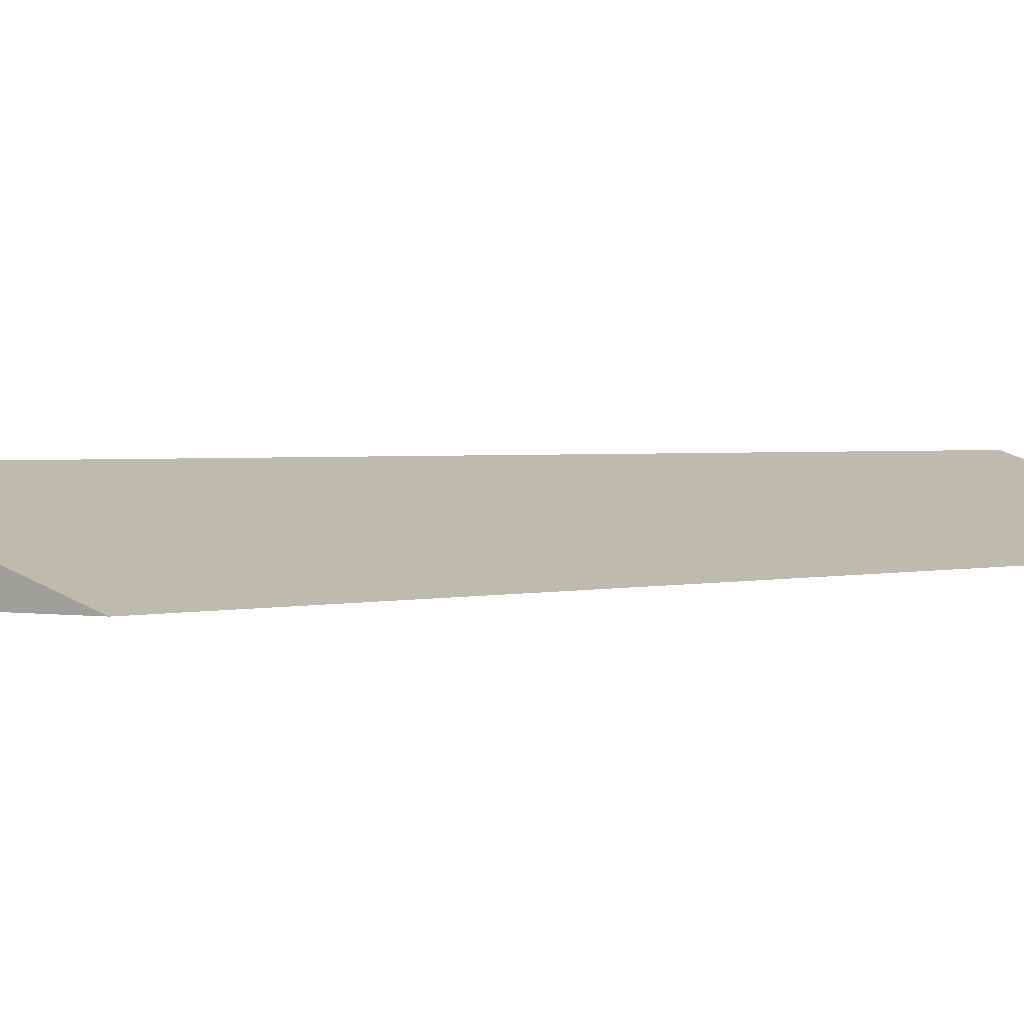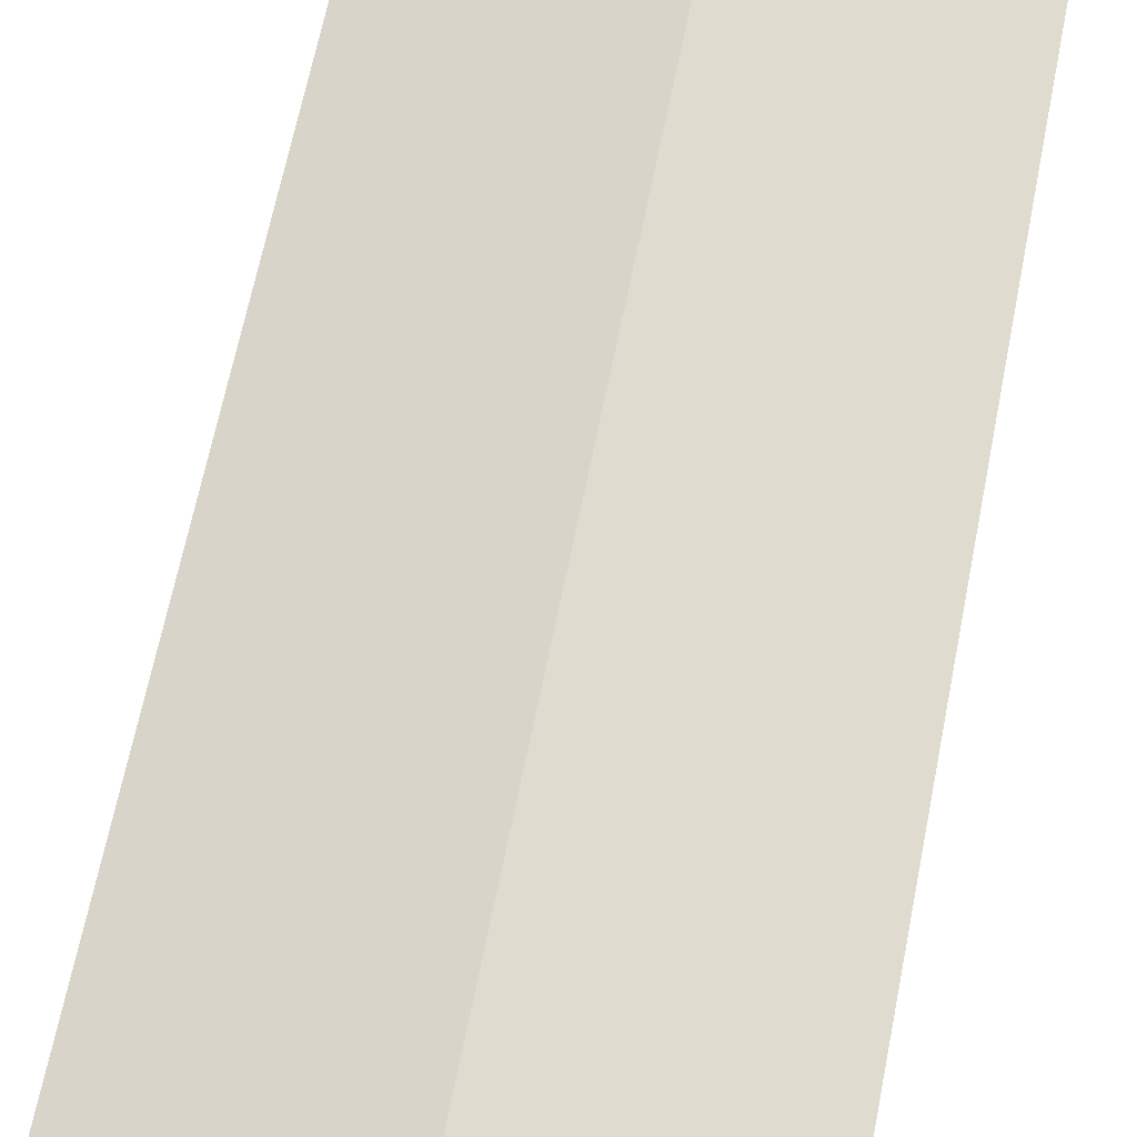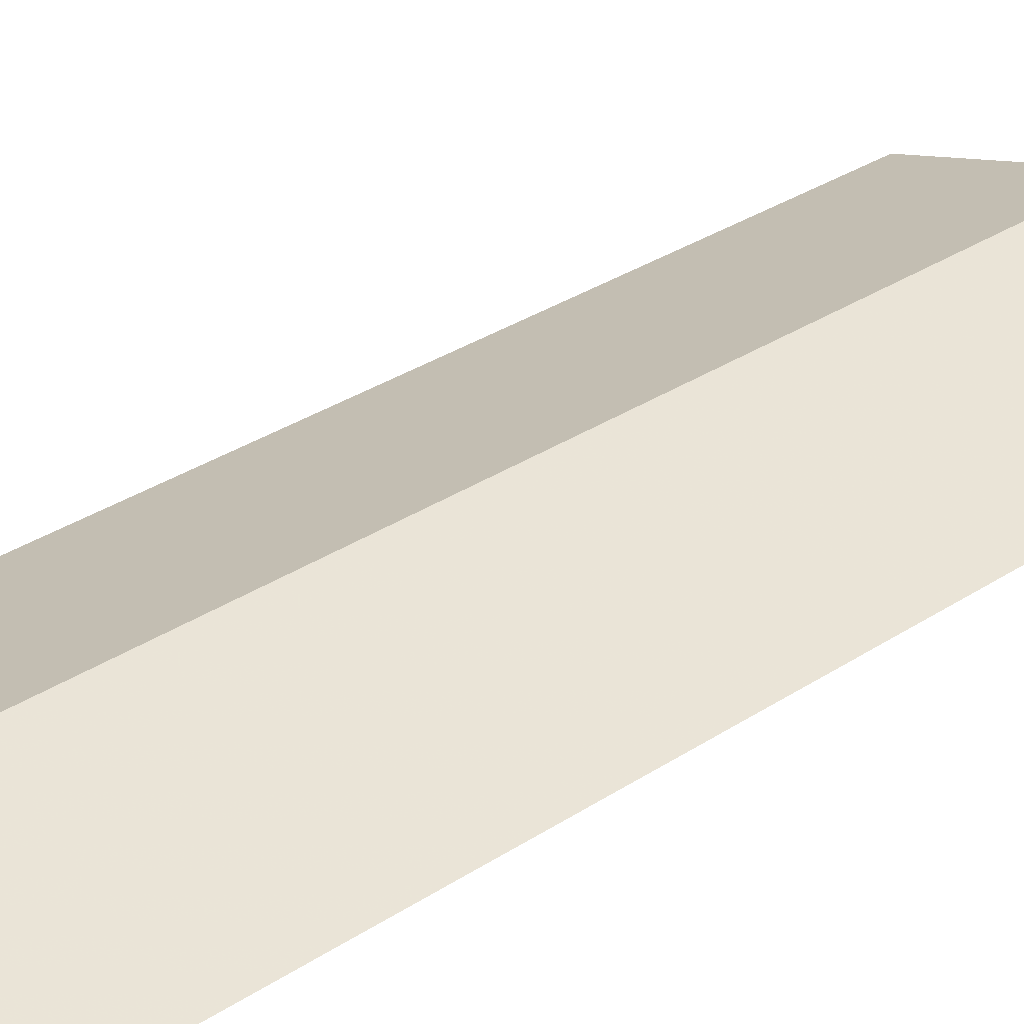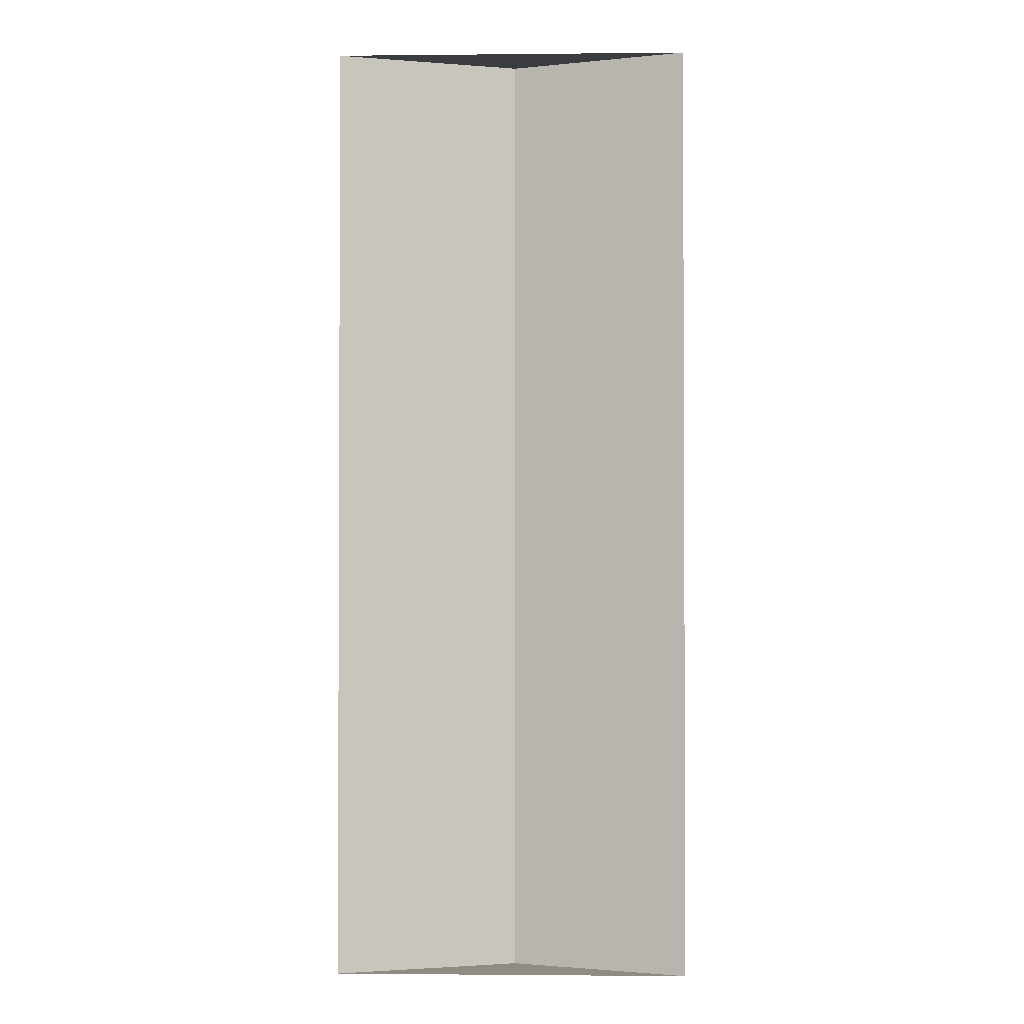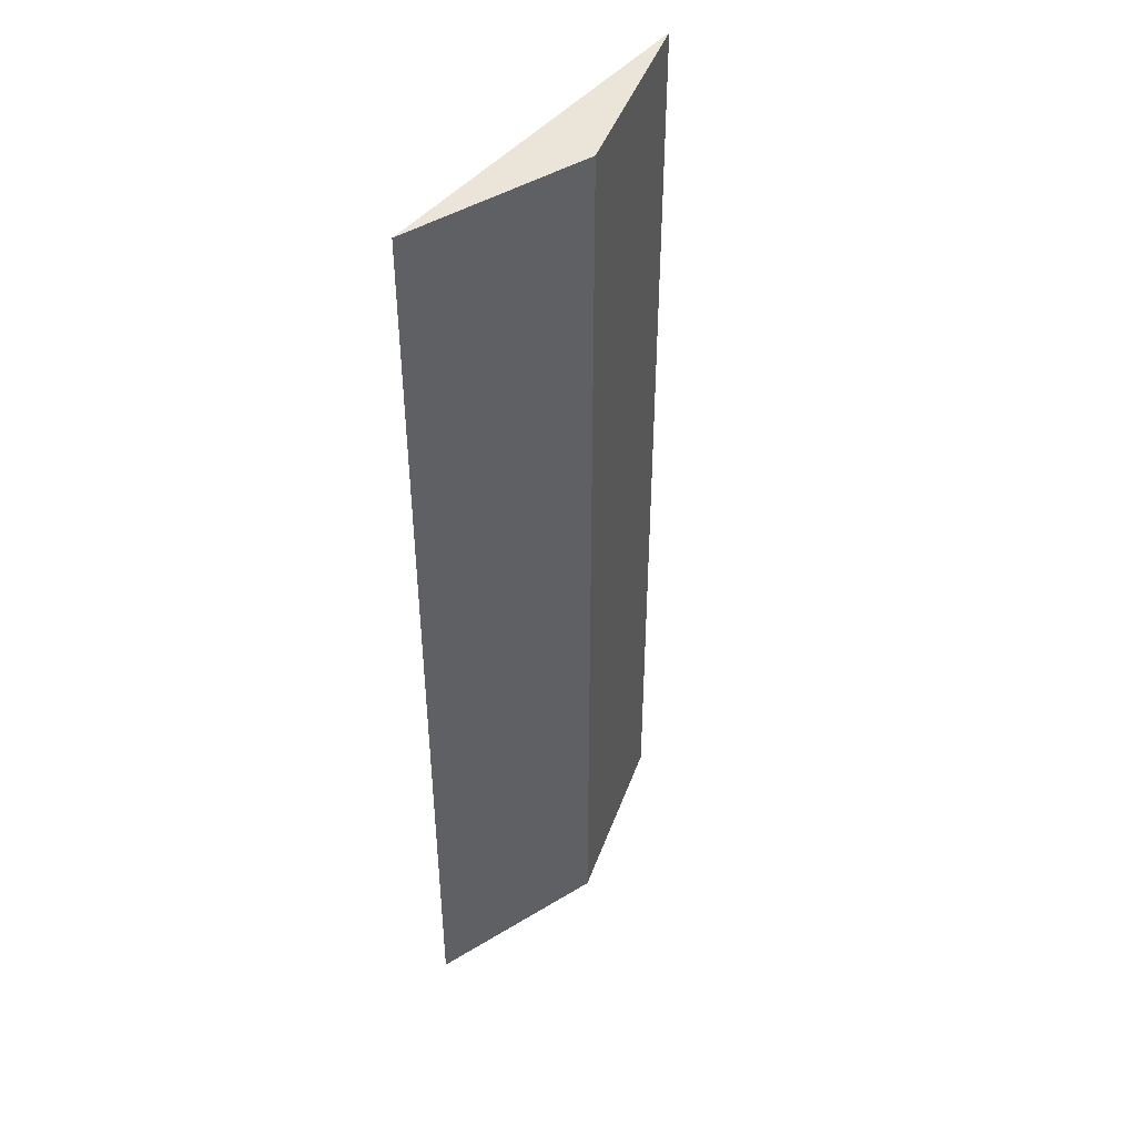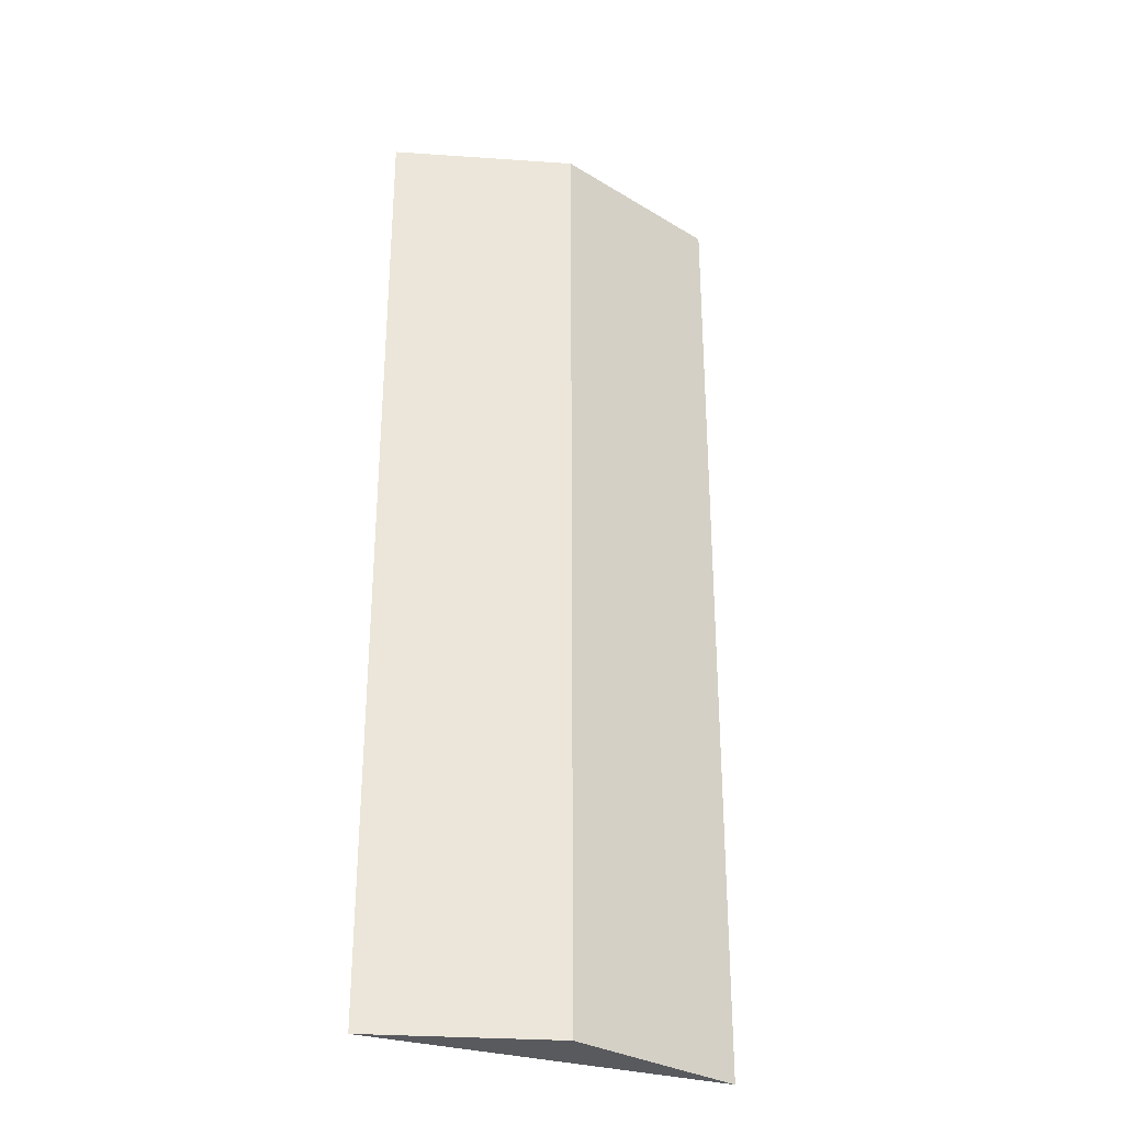
<metadata>
{"format":"obj","ext":"obj","renderer":"f3d","projection":"perspective","resolution":1024,"background":"white","views":[{"elev":1.3,"azim":-142.0,"up":"+Y"},{"elev":62.8,"azim":11.0,"up":"+Y"},{"elev":32.0,"azim":47.3,"up":"+Y"},{"elev":-1.7,"azim":2.0,"up":"+Z"},{"elev":45.5,"azim":127.0,"up":"+Z"},{"elev":-30.7,"azim":156.4,"up":"+Z"}]}
</metadata>
<code>
o world_root
v -46.88 0 -125
v 0.625 15 -125
v 46.88 0 -125
v 46.88 0 125
v 0.625 15 125
v -46.88 0 125
f 1/1 2/1 3/1
f 4/1 5/1 6/1
f 2/1 1/1 5/1
f 6/1 5/1 1/1
f 2/1 5/1 3/1
f 4/1 3/1 5/1

</code>
